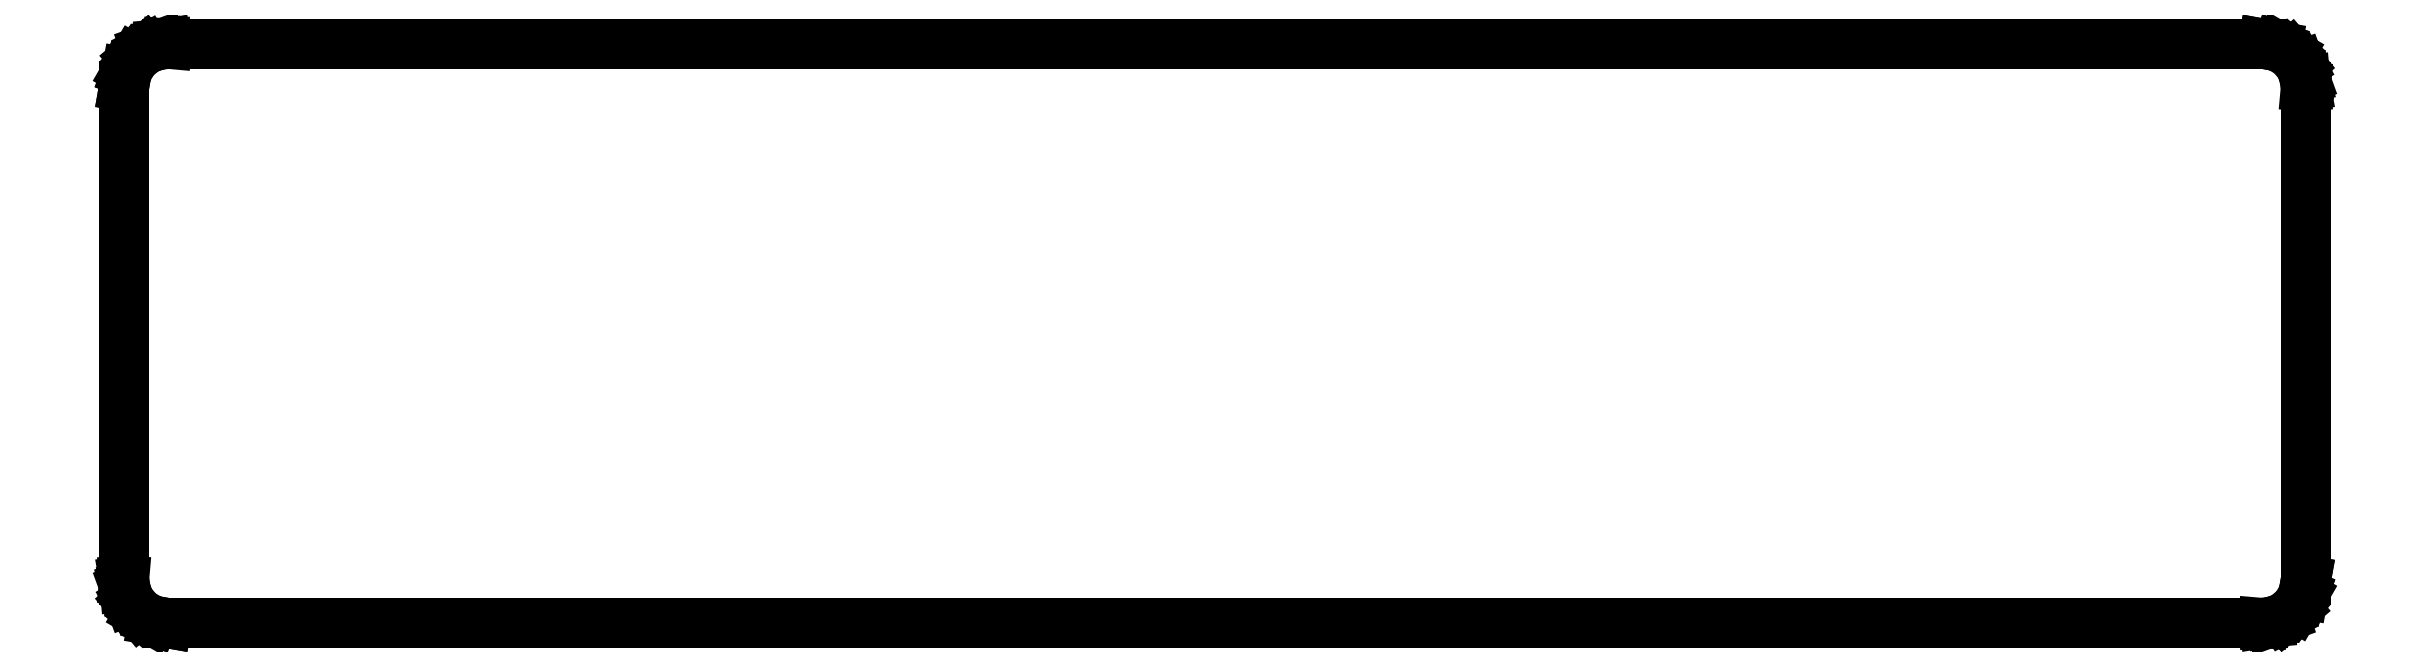
<metadata>
{"format":"dxf","ext":"dxf","renderer":"ezdxf+matplotlib","layout":"modelspace","background":"white","min_lineweight":24,"dpi":150}
</metadata>
<code>
0
SECTION
2
ENTITIES
0
LINE
8
Black
10
53.47
20
15.83
11
53.47
21
15.83
0
LINE
8
Black
10
53.47
20
15.83
11
53.81
21
15.77
0
LINE
8
Black
10
53.81
20
15.77
11
53.81
21
15.77
0
LINE
8
Black
10
53.81
20
15.77
11
53.82
21
15.77
0
LINE
8
Black
10
53.82
20
15.77
11
53.83
21
15.77
0
LINE
8
Black
10
53.83
20
15.77
11
53.83
21
15.77
0
LINE
8
Black
10
53.83
20
15.77
11
54.13
21
15.59
0
LINE
8
Black
10
54.13
20
15.59
11
54.14
21
15.58
0
LINE
8
Black
10
54.14
20
15.58
11
54.14
21
15.58
0
LINE
8
Black
10
54.14
20
15.58
11
54.37
21
15.32
0
LINE
8
Black
10
54.37
20
15.32
11
54.37
21
15.32
0
LINE
8
Black
10
54.37
20
15.32
11
54.37
21
15.3
0
LINE
8
Black
10
54.37
20
15.3
11
54.49
21
14.97
0
LINE
8
Black
10
54.49
20
14.97
11
54.49
21
14.97
0
LINE
8
Black
10
54.49
20
14.97
11
54.5
21
14.96
0
LINE
8
Black
10
54.5
20
14.96
11
54.51
21
14.79
0
LINE
8
Black
10
54.51
20
14.79
11
54.51
21
14.79
0
LINE
8
Black
10
54.51
20
14.79
11
54.51
21
14.78
0
LINE
8
Black
10
54.51
20
14.78
11
54.51
21
2.784
0
LINE
8
Black
10
54.51
20
2.784
11
54.51
21
2.779
0
LINE
8
Black
10
54.51
20
2.779
11
54.51
21
2.775
0
LINE
8
Black
10
54.51
20
2.775
11
54.45
21
2.433
0
LINE
8
Black
10
54.45
20
2.433
11
54.45
21
2.433
0
LINE
8
Black
10
54.45
20
2.433
11
54.45
21
2.423
0
LINE
8
Black
10
54.45
20
2.423
11
54.44
21
2.417
0
LINE
8
Black
10
54.44
20
2.417
11
54.44
21
2.417
0
LINE
8
Black
10
54.44
20
2.417
11
54.27
21
2.116
0
LINE
8
Black
10
54.27
20
2.116
11
54.27
21
2.116
0
LINE
8
Black
10
54.27
20
2.116
11
54.26
21
2.103
0
LINE
8
Black
10
54.26
20
2.103
11
53.99
21
1.879
0
LINE
8
Black
10
53.99
20
1.879
11
53.99
21
1.879
0
LINE
8
Black
10
53.99
20
1.879
11
53.98
21
1.871
0
LINE
8
Black
10
53.98
20
1.871
11
53.65
21
1.752
0
LINE
8
Black
10
53.65
20
1.752
11
53.65
21
1.751
0
LINE
8
Black
10
53.65
20
1.751
11
53.64
21
1.749
0
LINE
8
Black
10
53.64
20
1.749
11
53.47
21
1.734
0
LINE
8
Black
10
53.47
20
1.734
11
53.46
21
1.734
0
LINE
8
Black
10
53.46
20
1.734
11
53.46
21
1.734
0
LINE
8
Black
10
53.46
20
1.734
11
2.461
21
1.734
0
LINE
8
Black
10
2.461
20
1.734
11
2.457
21
1.734
0
LINE
8
Black
10
2.457
20
1.734
11
2.452
21
1.734
0
LINE
8
Black
10
2.452
20
1.734
11
2.11
21
1.795
0
LINE
8
Black
10
2.11
20
1.795
11
2.11
21
1.795
0
LINE
8
Black
10
2.11
20
1.795
11
2.101
21
1.798
0
LINE
8
Black
10
2.101
20
1.798
11
2.094
21
1.801
0
LINE
8
Black
10
2.094
20
1.801
11
2.094
21
1.801
0
LINE
8
Black
10
2.094
20
1.801
11
1.793
21
1.974
0
LINE
8
Black
10
1.793
20
1.974
11
1.793
21
1.974
0
LINE
8
Black
10
1.793
20
1.974
11
1.78
21
1.985
0
LINE
8
Black
10
1.78
20
1.985
11
1.557
21
2.251
0
LINE
8
Black
10
1.557
20
2.251
11
1.557
21
2.251
0
LINE
8
Black
10
1.557
20
2.251
11
1.548
21
2.267
0
LINE
8
Black
10
1.548
20
2.267
11
1.429
21
2.593
0
LINE
8
Black
10
1.429
20
2.593
11
1.428
21
2.599
0
LINE
8
Black
10
1.428
20
2.599
11
1.426
21
2.606
0
LINE
8
Black
10
1.426
20
2.606
11
1.411
21
2.779
0
LINE
8
Black
10
1.411
20
2.779
11
1.411
21
2.781
0
LINE
8
Black
10
1.411
20
2.781
11
1.411
21
2.784
0
LINE
8
Black
10
1.411
20
2.784
11
1.411
21
14.78
0
LINE
8
Black
10
1.411
20
14.78
11
1.412
21
14.79
0
LINE
8
Black
10
1.412
20
14.79
11
1.412
21
14.79
0
LINE
8
Black
10
1.412
20
14.79
11
1.472
21
15.13
0
LINE
8
Black
10
1.472
20
15.13
11
1.472
21
15.13
0
LINE
8
Black
10
1.472
20
15.13
11
1.476
21
15.14
0
LINE
8
Black
10
1.476
20
15.14
11
1.478
21
15.15
0
LINE
8
Black
10
1.478
20
15.15
11
1.478
21
15.15
0
LINE
8
Black
10
1.478
20
15.15
11
1.652
21
15.45
0
LINE
8
Black
10
1.652
20
15.45
11
1.663
21
15.46
0
LINE
8
Black
10
1.663
20
15.46
11
1.663
21
15.46
0
LINE
8
Black
10
1.663
20
15.46
11
1.929
21
15.69
0
LINE
8
Black
10
1.929
20
15.69
11
1.929
21
15.69
0
LINE
8
Black
10
1.929
20
15.69
11
1.944
21
15.7
0
LINE
8
Black
10
1.944
20
15.7
11
2.27
21
15.82
0
LINE
8
Black
10
2.27
20
15.82
11
2.277
21
15.82
0
LINE
8
Black
10
2.277
20
15.82
11
2.283
21
15.82
0
LINE
8
Black
10
2.283
20
15.82
11
2.457
21
15.83
0
LINE
8
Black
10
2.457
20
15.83
11
2.459
21
15.83
0
LINE
8
Black
10
2.459
20
15.83
11
2.461
21
15.83
0
LINE
8
Black
10
2.461
20
15.83
11
53.46
21
15.83
0
LINE
8
Black
10
53.46
20
15.83
11
53.47
21
15.83
0
ENDSEC
0
EOF

</code>
